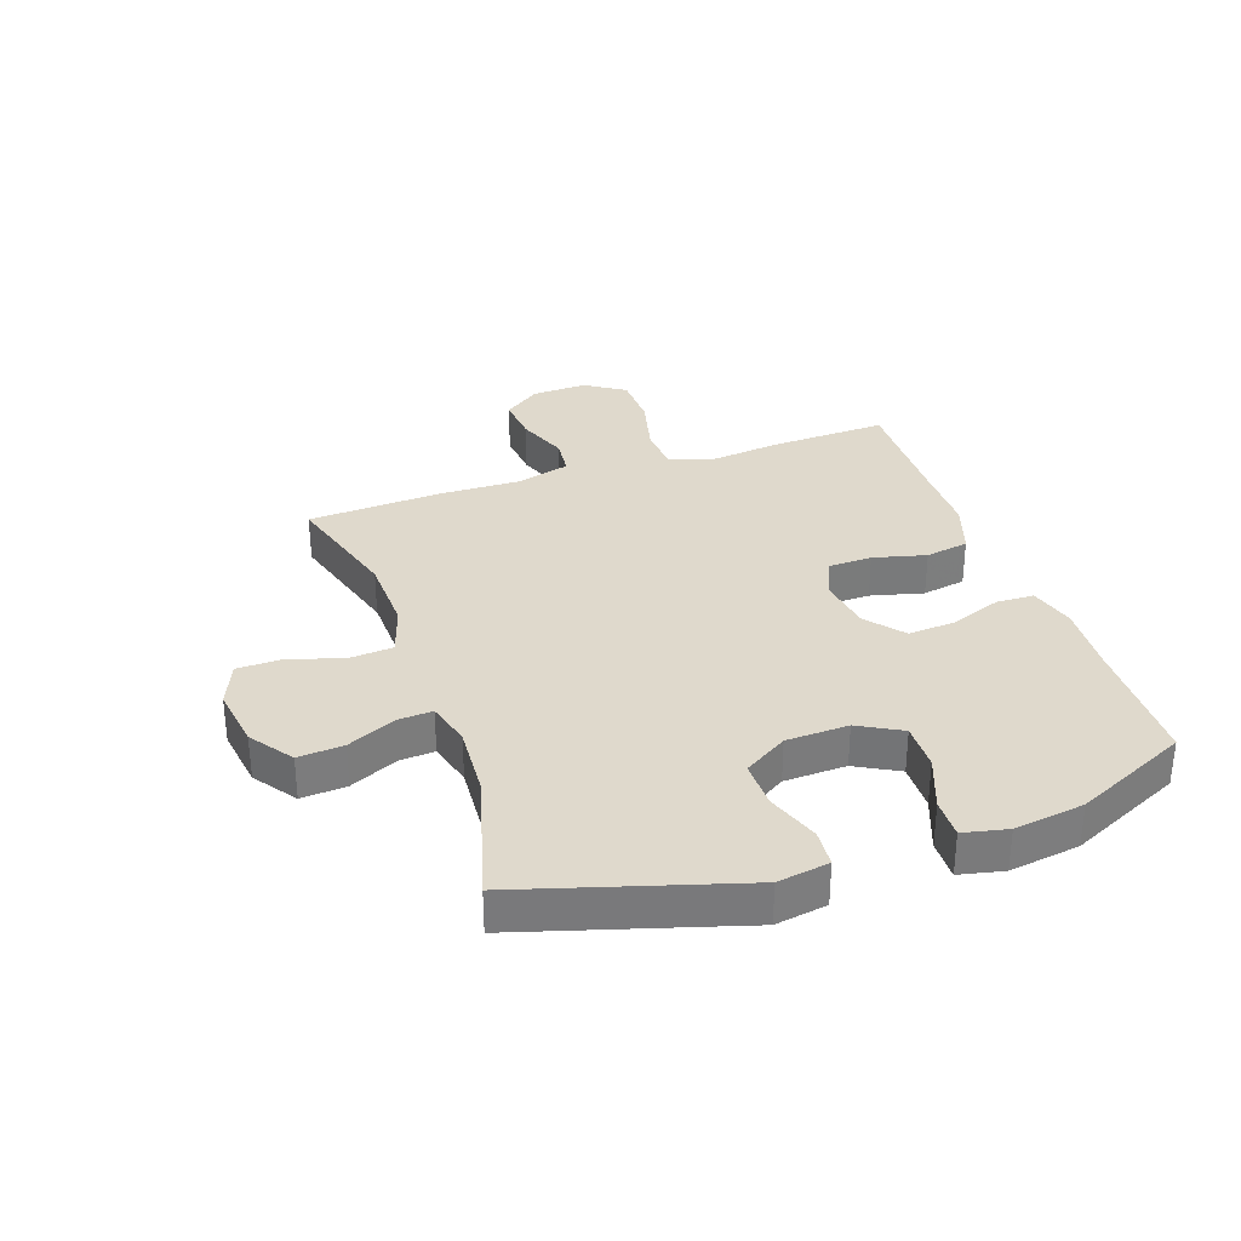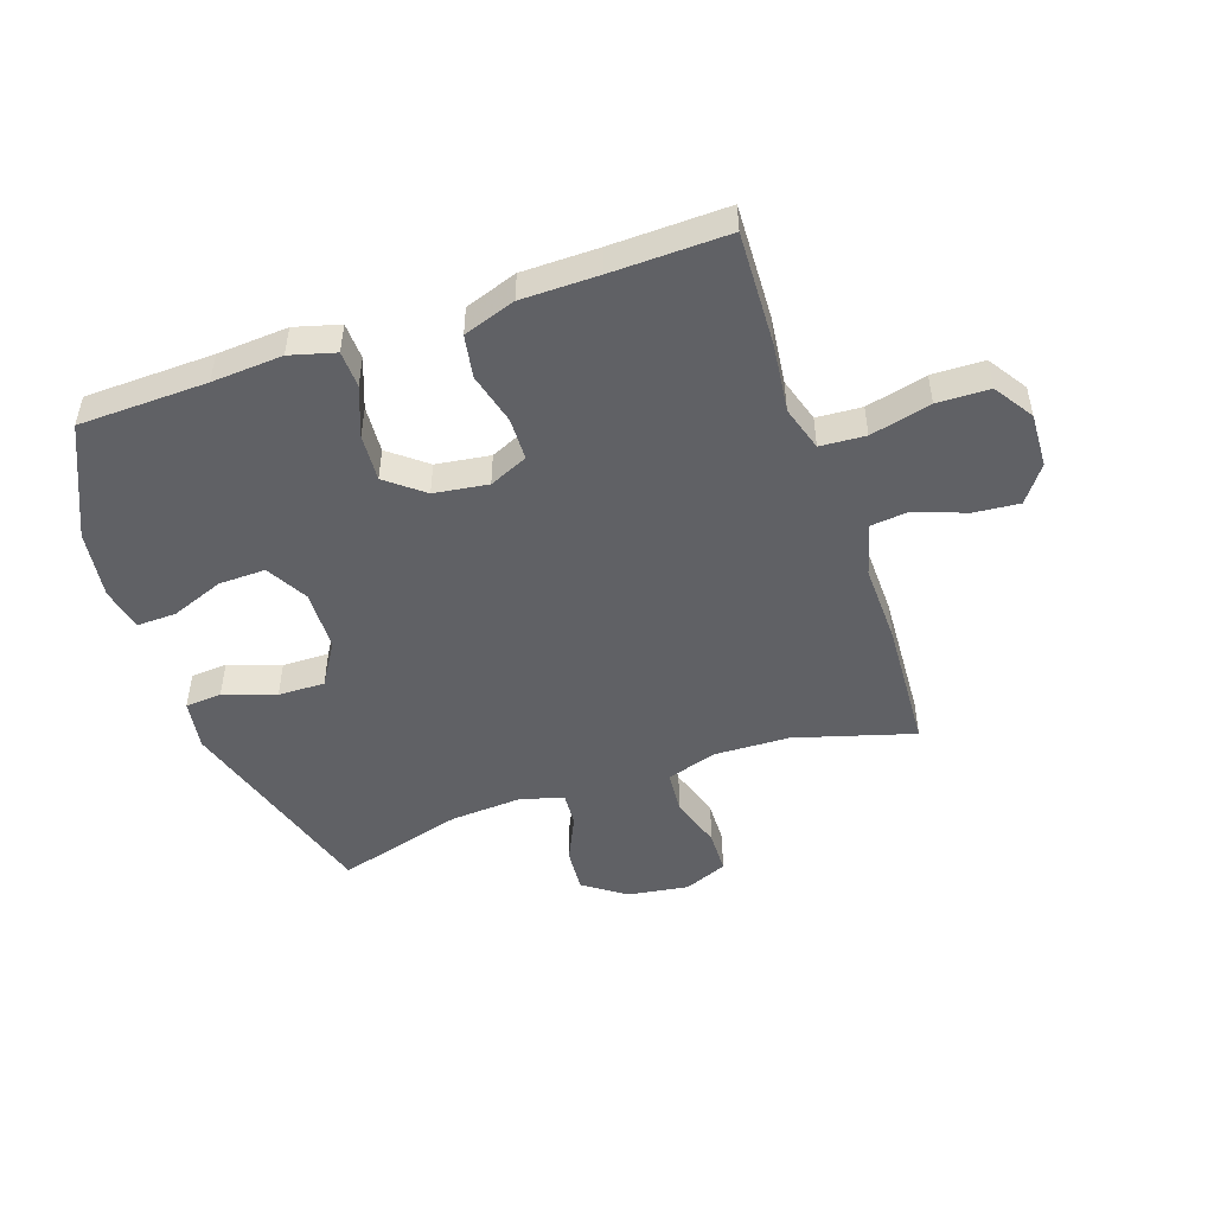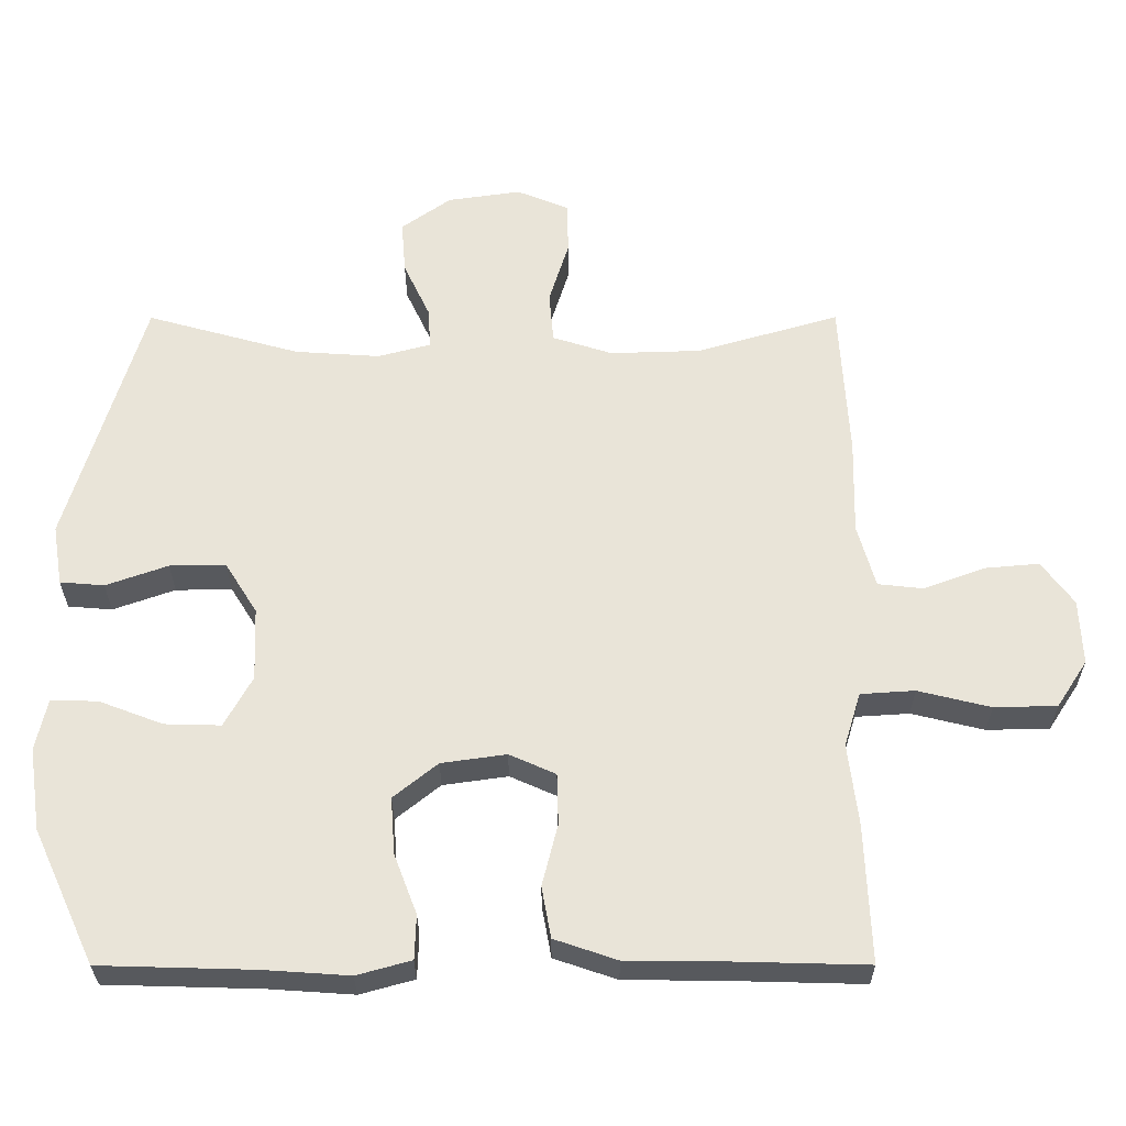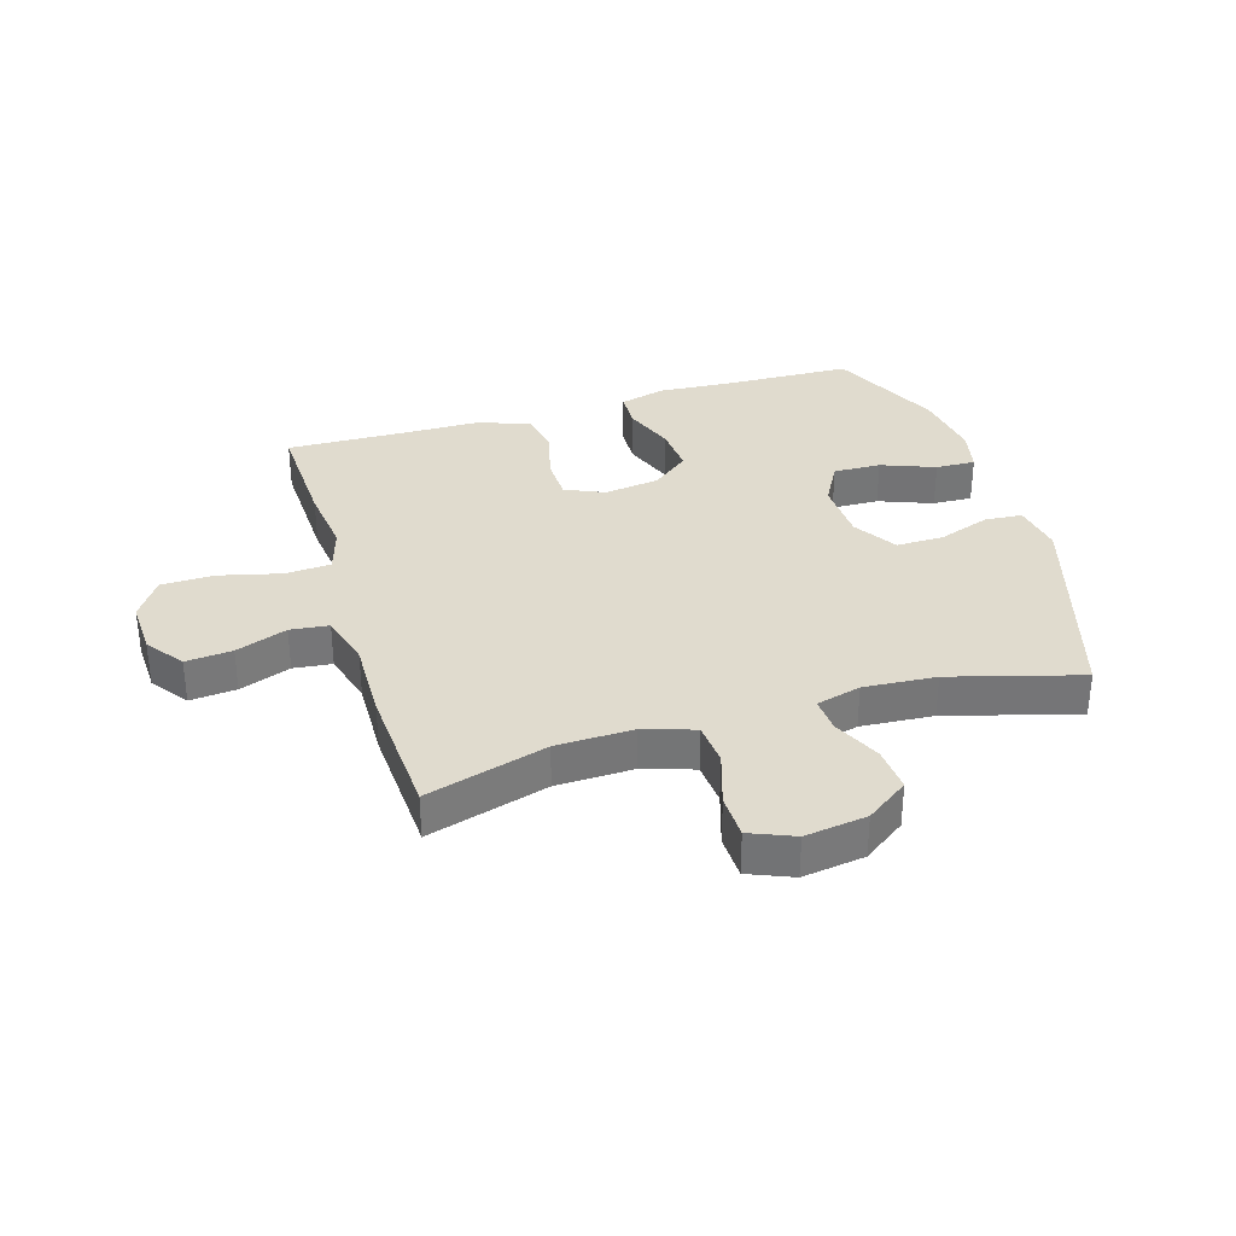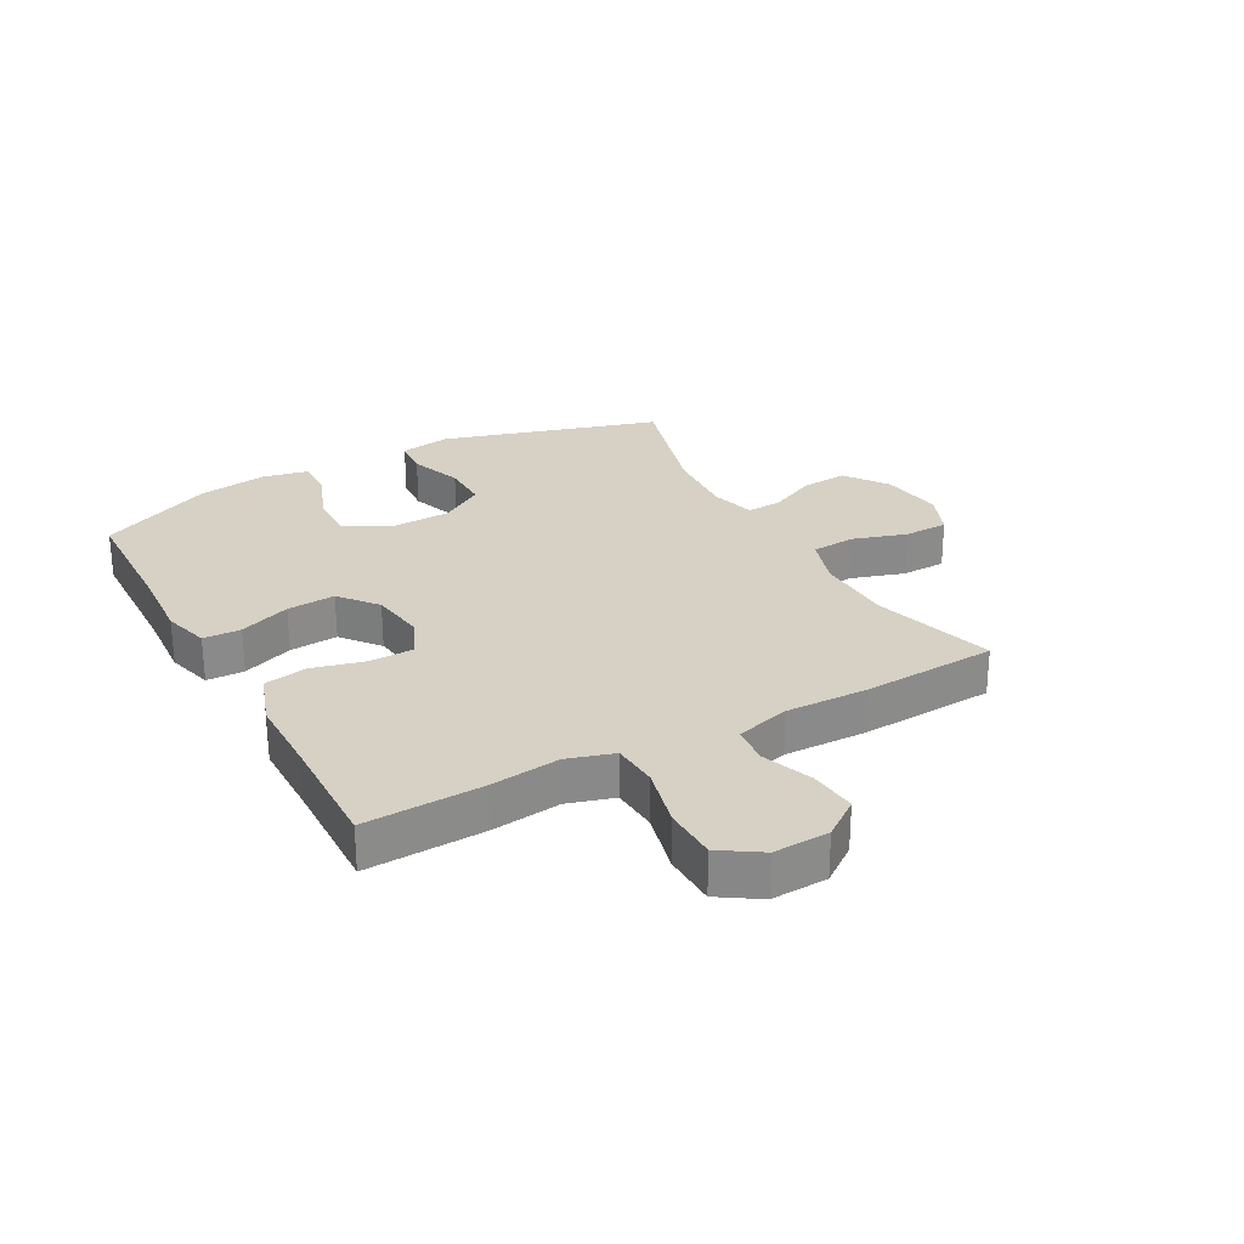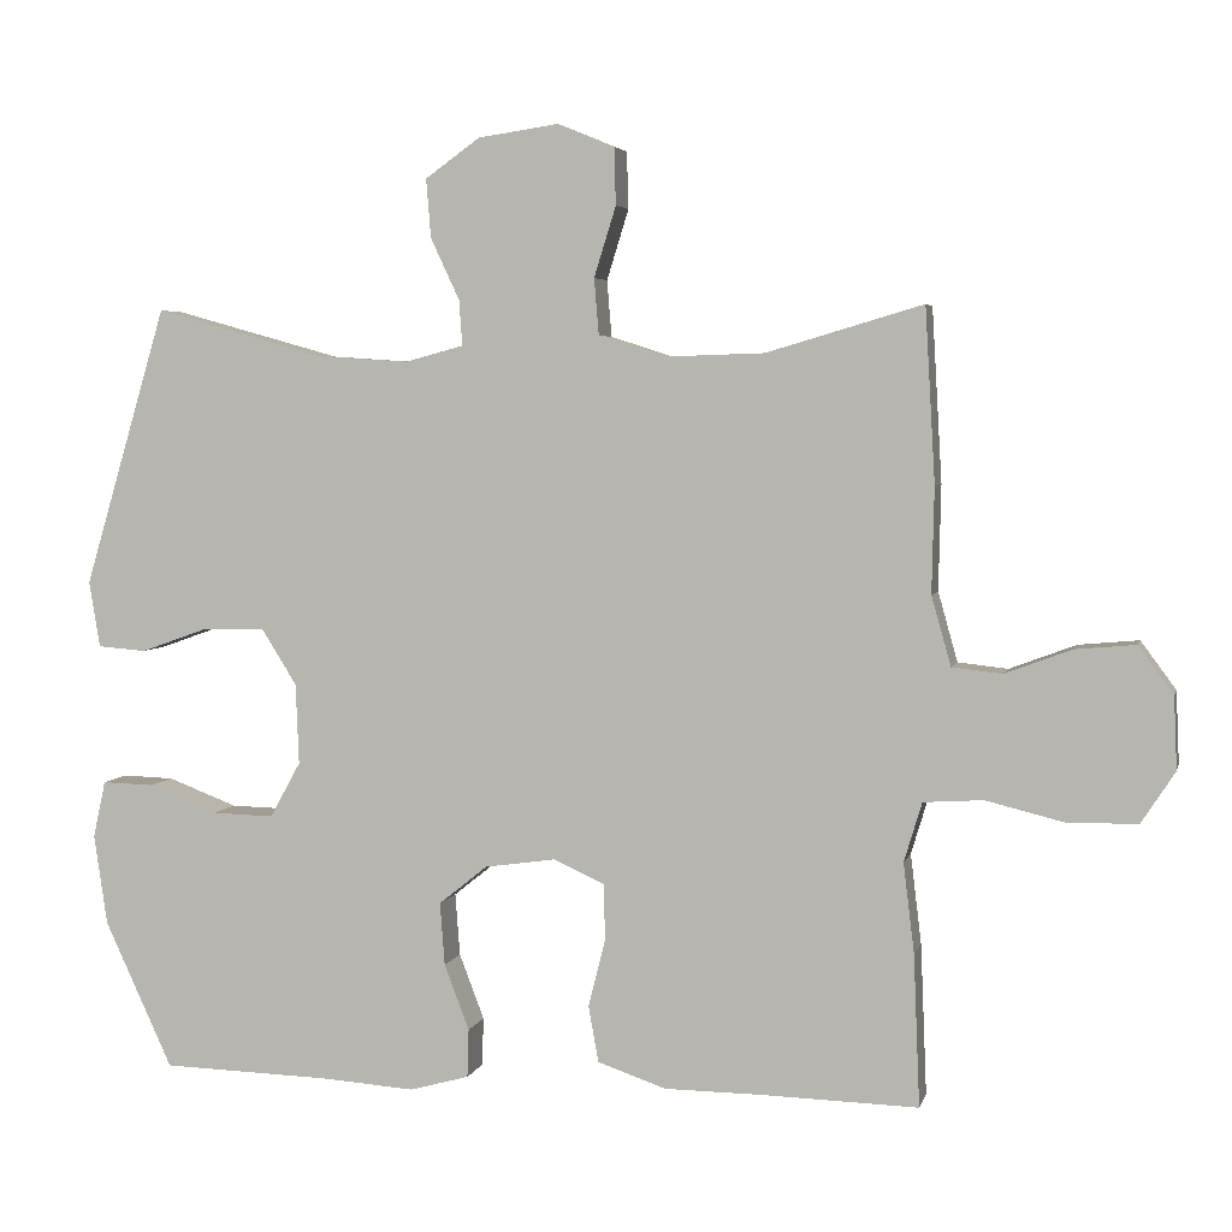
<metadata>
{"format":"obj","ext":"obj","renderer":"f3d","projection":"perspective","resolution":1024,"background":"white","views":[{"elev":32.3,"azim":71.0,"up":"+Y"},{"elev":-48.8,"azim":-161.0,"up":"+Y"},{"elev":-29.4,"azim":-179.9,"up":"+Z"},{"elev":33.5,"azim":-16.7,"up":"+Y"},{"elev":27.0,"azim":-118.7,"up":"+Y"},{"elev":4.2,"azim":-166.7,"up":"+Z"}]}
</metadata>
<code>
v -0.5 0.07 -0.5
v -0.492 0.07 -0.306
v -0.478 0.07 -0.191
v -0.501 0.07 -0.115
v -0.577 0.07 -0.11
v -0.679 0.07 -0.135
v -0.767 0.07 -0.133
v -0.81 0.07 -0.067
v -0.806 0.07 0.025
v -0.761 0.07 0.086
v -0.684 0.07 0.079
v -0.599 0.07 0.047
v -0.535 0.07 0.054
v -0.51 0.07 0.143
v -0.513 0.07 0.278
v -0.5 0.07 0.5
v -0.3 0.07 0.441
v -0.172 0.07 0.437
v -0.088 0.07 0.464
v -0.082 0.07 0.536
v -0.11 0.07 0.626
v -0.108 0.07 0.699
v -0.035 0.07 0.729
v 0.068 0.07 0.714
v 0.138 0.07 0.664
v 0.132 0.07 0.589
v 0.095 0.07 0.51
v 0.091 0.07 0.452
v 0.165 0.07 0.432
v 0.285 0.07 0.44
v 0.5 0.07 0.5
v 0.606 0.07 0.143
v 0.592 0.07 0.058
v 0.53 0.07 0.053
v 0.443 0.07 0.084
v 0.364 0.07 0.085
v 0.319 0.07 0.013
v 0.315 0.07 -0.09
v 0.354 0.07 -0.161
v 0.433 0.07 -0.159
v 0.522 0.07 -0.125
v 0.588 0.07 -0.123
v 0.604 0.07 -0.196
v 0.587 0.07 -0.312
v 0.5 0.07 -0.5
v 0.283 0.07 -0.506
v 0.164 0.07 -0.514
v 0.088 0.07 -0.493
v 0.086 0.07 -0.431
v 0.118 0.07 -0.347
v 0.124 0.07 -0.267
v 0.062 0.07 -0.217
v -0.029 0.07 -0.204
v -0.094 0.07 -0.233
v -0.096 0.07 -0.305
v -0.074 0.07 -0.392
v -0.087 0.07 -0.464
v -0.175 0.07 -0.494
v -0.304 0.07 -0.495
v -0.5 0 -0.5
v -0.492 0 -0.306
v -0.478 0 -0.191
v -0.501 0 -0.115
v -0.577 0 -0.11
v -0.679 0 -0.135
v -0.767 0 -0.133
v -0.81 0 -0.067
v -0.806 0 0.025
v -0.761 0 0.086
v -0.684 0 0.079
v -0.599 0 0.047
v -0.535 0 0.054
v -0.51 0 0.143
v -0.513 0 0.278
v -0.5 0 0.5
v -0.3 0 0.441
v -0.172 0 0.437
v -0.088 0 0.464
v -0.082 0 0.536
v -0.11 0 0.626
v -0.108 0 0.699
v -0.035 0 0.729
v 0.068 0 0.714
v 0.138 0 0.664
v 0.132 0 0.589
v 0.095 0 0.51
v 0.091 0 0.452
v 0.165 0 0.432
v 0.285 0 0.44
v 0.5 0 0.5
v 0.606 0 0.143
v 0.592 0 0.058
v 0.53 0 0.053
v 0.443 0 0.084
v 0.364 0 0.085
v 0.319 0 0.013
v 0.315 0 -0.09
v 0.354 0 -0.161
v 0.433 0 -0.159
v 0.522 0 -0.125
v 0.588 0 -0.123
v 0.604 0 -0.196
v 0.587 0 -0.312
v 0.5 0 -0.5
v 0.283 0 -0.506
v 0.164 0 -0.514
v 0.088 0 -0.493
v 0.086 0 -0.431
v 0.118 0 -0.347
v 0.124 0 -0.267
v 0.062 0 -0.217
v -0.029 0 -0.204
v -0.094 0 -0.233
v -0.096 0 -0.305
v -0.074 0 -0.392
v -0.087 0 -0.464
v -0.175 0 -0.494
v -0.304 0 -0.495
f 57 58 59
f 56 57 59
f 55 56 59
f 1 2 3
f 59 1 3
f 55 59 3
f 54 55 3
f 53 54 3 4
f 52 53 4
f 48 49 50
f 47 48 50
f 46 47 50
f 45 46 50
f 44 45 50
f 43 44 50
f 42 43 50
f 41 42 50
f 40 41 50
f 39 40 50 51
f 38 39 51 52
f 33 34 35
f 32 33 35
f 31 32 35
f 30 31 35
f 29 30 35 36
f 28 29 36 37
f 25 26 27
f 24 25 27
f 23 24 27
f 22 23 27
f 21 22 27
f 20 21 27
f 19 20 27 28
f 38 52 4
f 37 38 4
f 28 37 4
f 19 28 4
f 18 19 4
f 10 11 12
f 9 10 12
f 8 9 12
f 7 8 12
f 6 7 12
f 5 6 12
f 5 12 13
f 5 13 14
f 4 5 14
f 18 4 14
f 17 18 14
f 14 15 16 17
f 118 117 116
f 118 116 115
f 118 115 114
f 62 61 60
f 62 60 118
f 62 118 114
f 62 114 113
f 63 62 113 112
f 63 112 111
f 109 108 107
f 109 107 106
f 109 106 105
f 109 105 104
f 109 104 103
f 109 103 102
f 109 102 101
f 109 101 100
f 109 100 99
f 110 109 99 98
f 111 110 98 97
f 94 93 92
f 94 92 91
f 94 91 90
f 94 90 89
f 95 94 89 88
f 96 95 88 87
f 86 85 84
f 86 84 83
f 86 83 82
f 86 82 81
f 86 81 80
f 86 80 79
f 87 86 79 78
f 63 111 97
f 63 97 96
f 63 96 87
f 63 87 78
f 63 78 77
f 71 70 69
f 71 69 68
f 71 68 67
f 71 67 66
f 71 66 65
f 71 65 64
f 72 71 64
f 73 72 64
f 73 64 63
f 73 63 77
f 73 77 76
f 76 75 74 73
f 1 60 61 2
f 2 61 62 3
f 3 62 63 4
f 4 63 64 5
f 5 64 65 6
f 6 65 66 7
f 7 66 67 8
f 8 67 68 9
f 9 68 69 10
f 10 69 70 11
f 11 70 71 12
f 12 71 72 13
f 13 72 73 14
f 14 73 74 15
f 15 74 75 16
f 16 75 76 17
f 17 76 77 18
f 18 77 78 19
f 19 78 79 20
f 20 79 80 21
f 21 80 81 22
f 22 81 82 23
f 23 82 83 24
f 24 83 84 25
f 25 84 85 26
f 26 85 86 27
f 27 86 87 28
f 28 87 88 29
f 29 88 89 30
f 30 89 90 31
f 31 90 91 32
f 32 91 92 33
f 33 92 93 34
f 34 93 94 35
f 35 94 95 36
f 36 95 96 37
f 37 96 97 38
f 38 97 98 39
f 39 98 99 40
f 40 99 100 41
f 41 100 101 42
f 42 101 102 43
f 43 102 103 44
f 44 103 104 45
f 45 104 105 46
f 46 105 106 47
f 47 106 107 48
f 48 107 108 49
f 49 108 109 50
f 50 109 110 51
f 51 110 111 52
f 52 111 112 53
f 53 112 113 54
f 54 113 114 55
f 55 114 115 56
f 56 115 116 57
f 57 116 117 58
f 58 117 118 59
f 59 118 60 1

</code>
